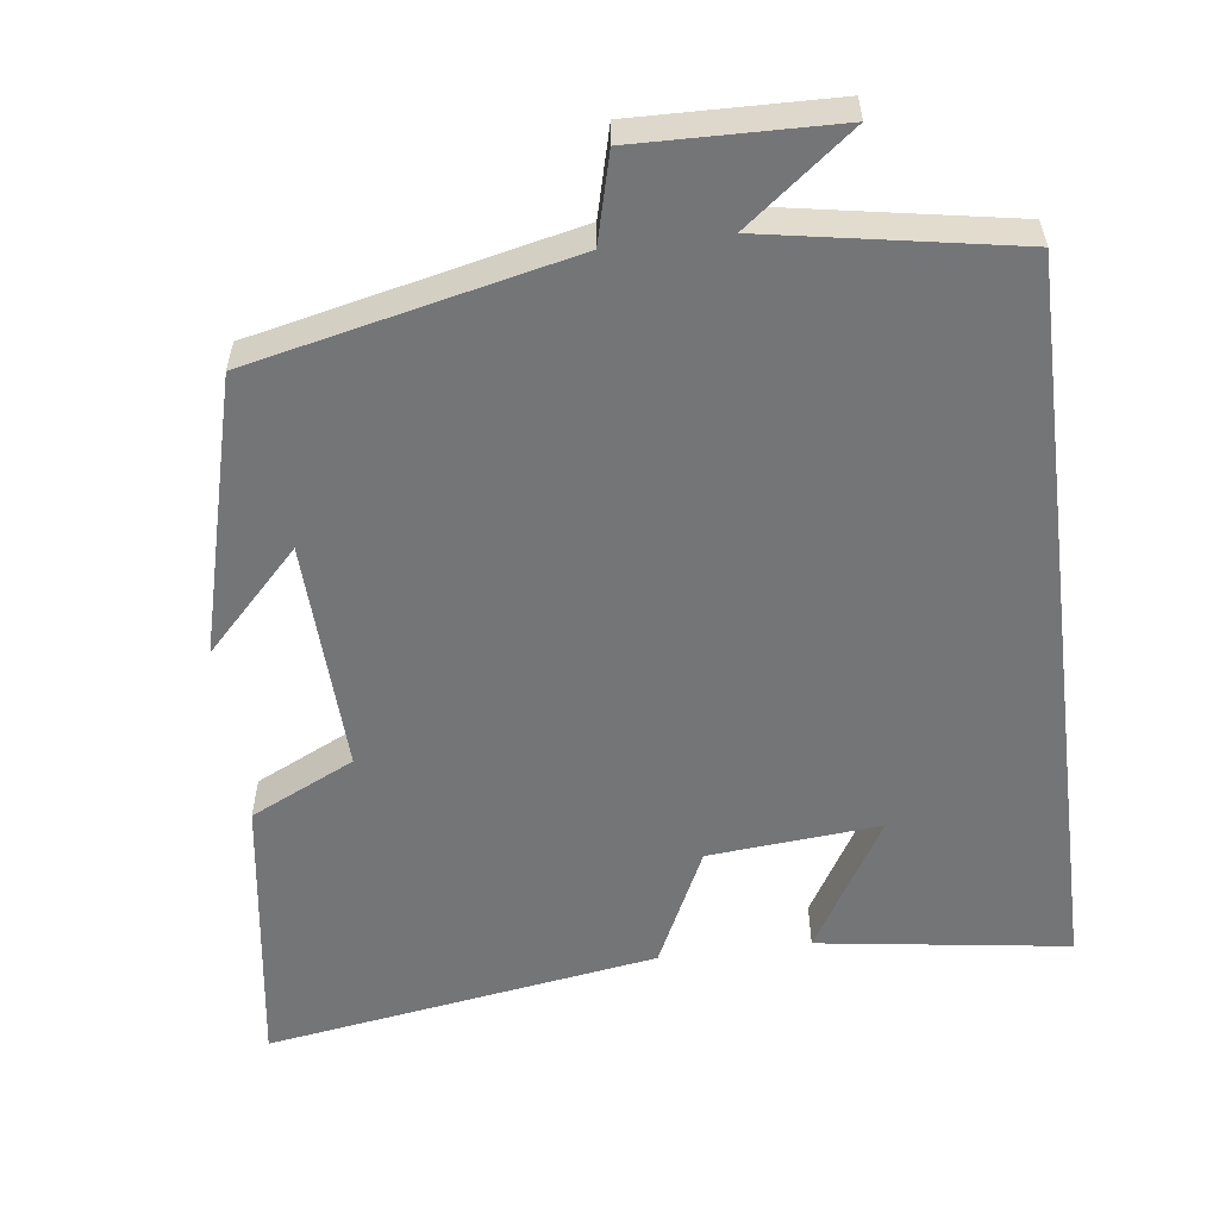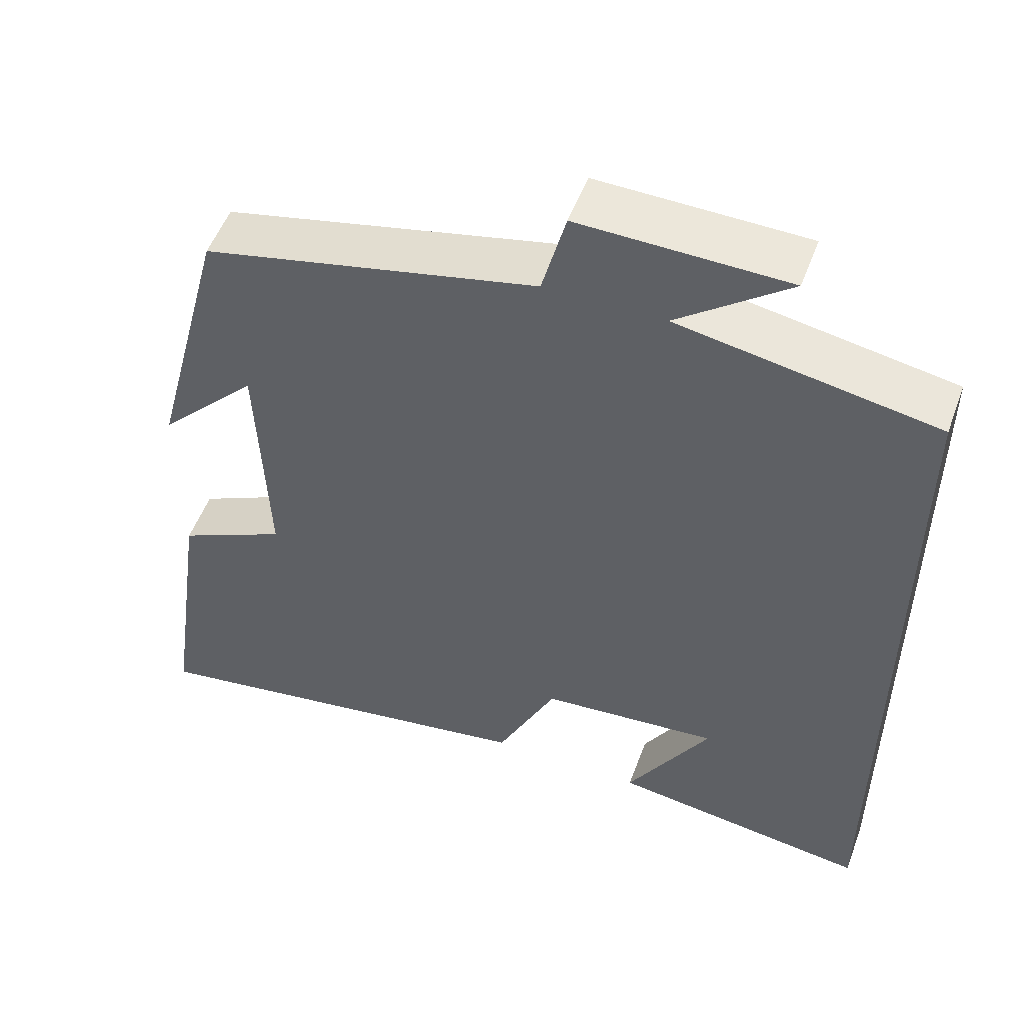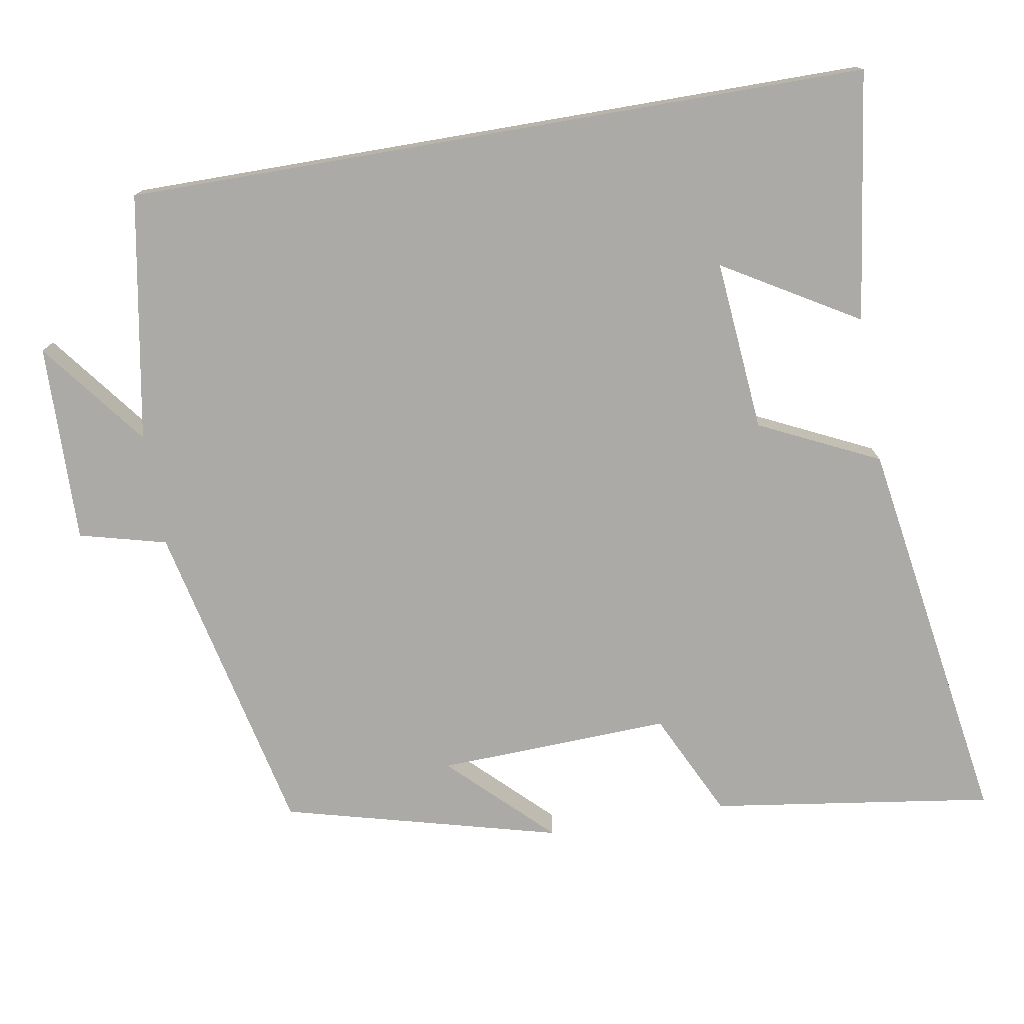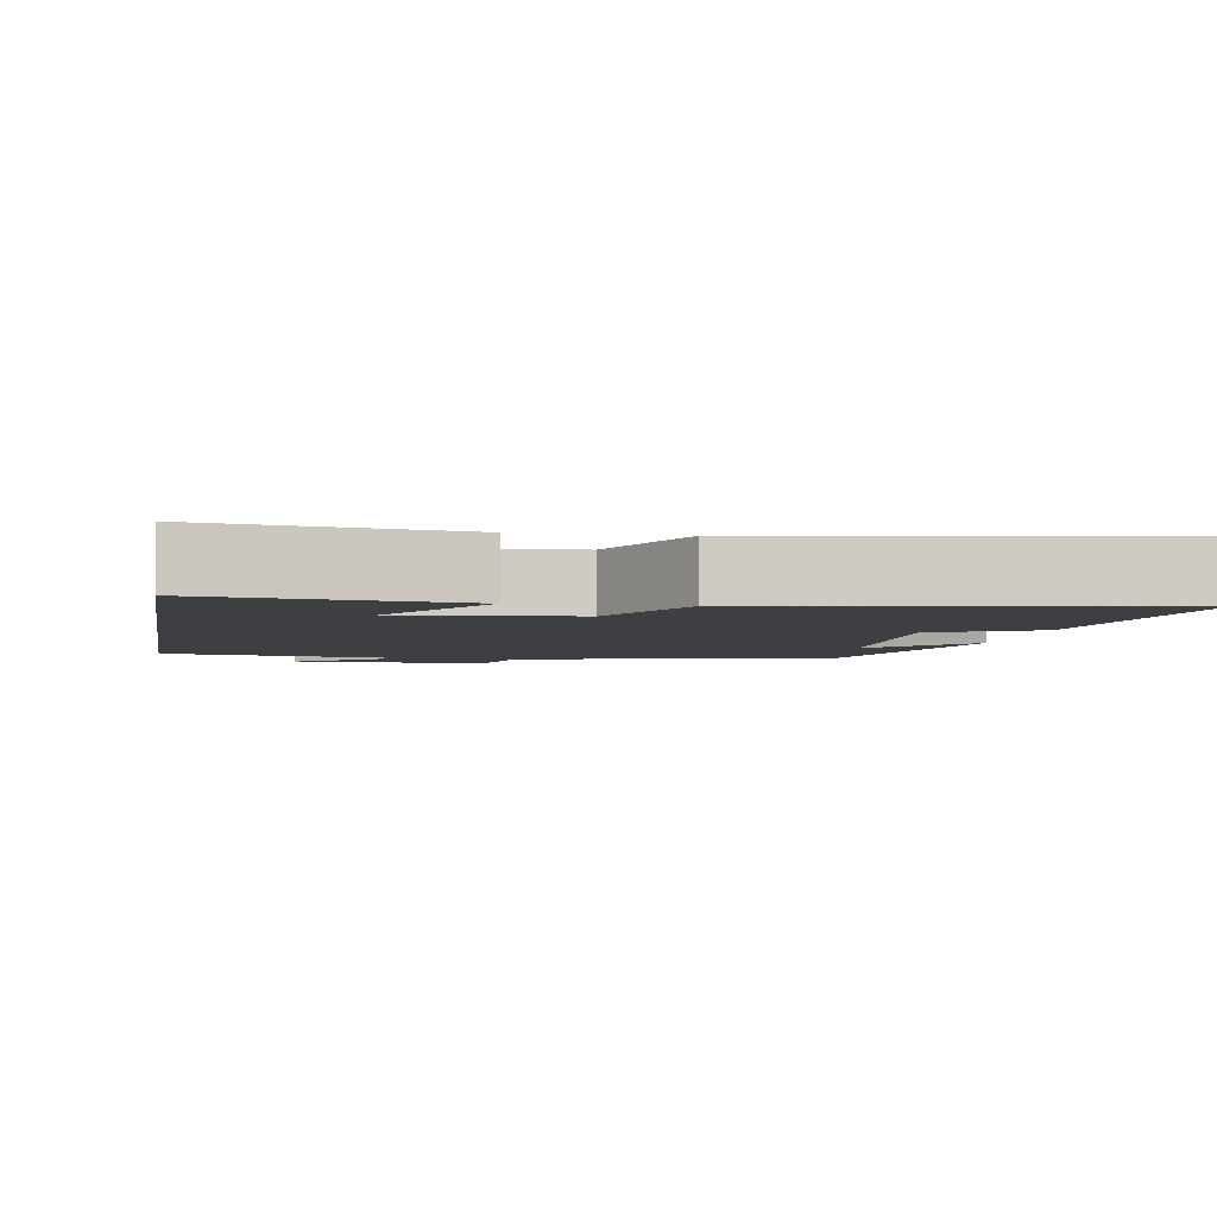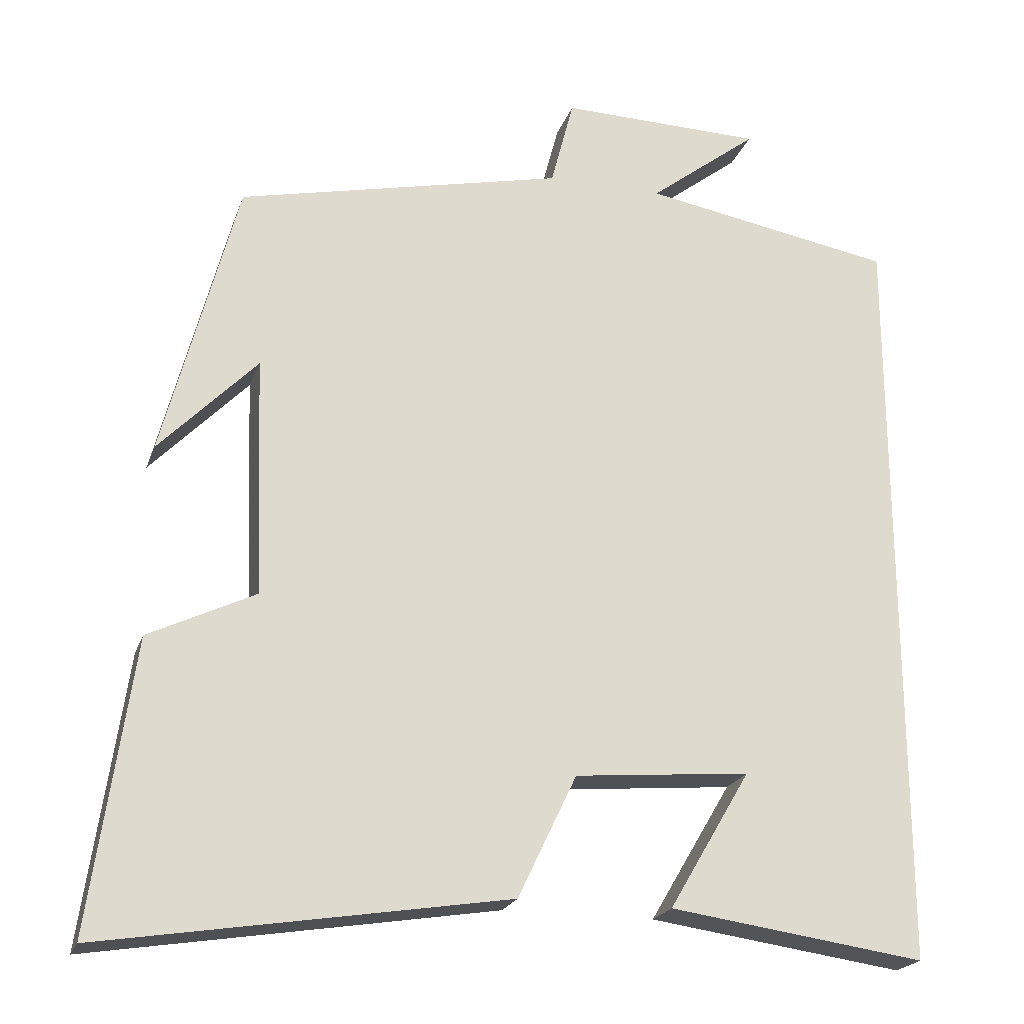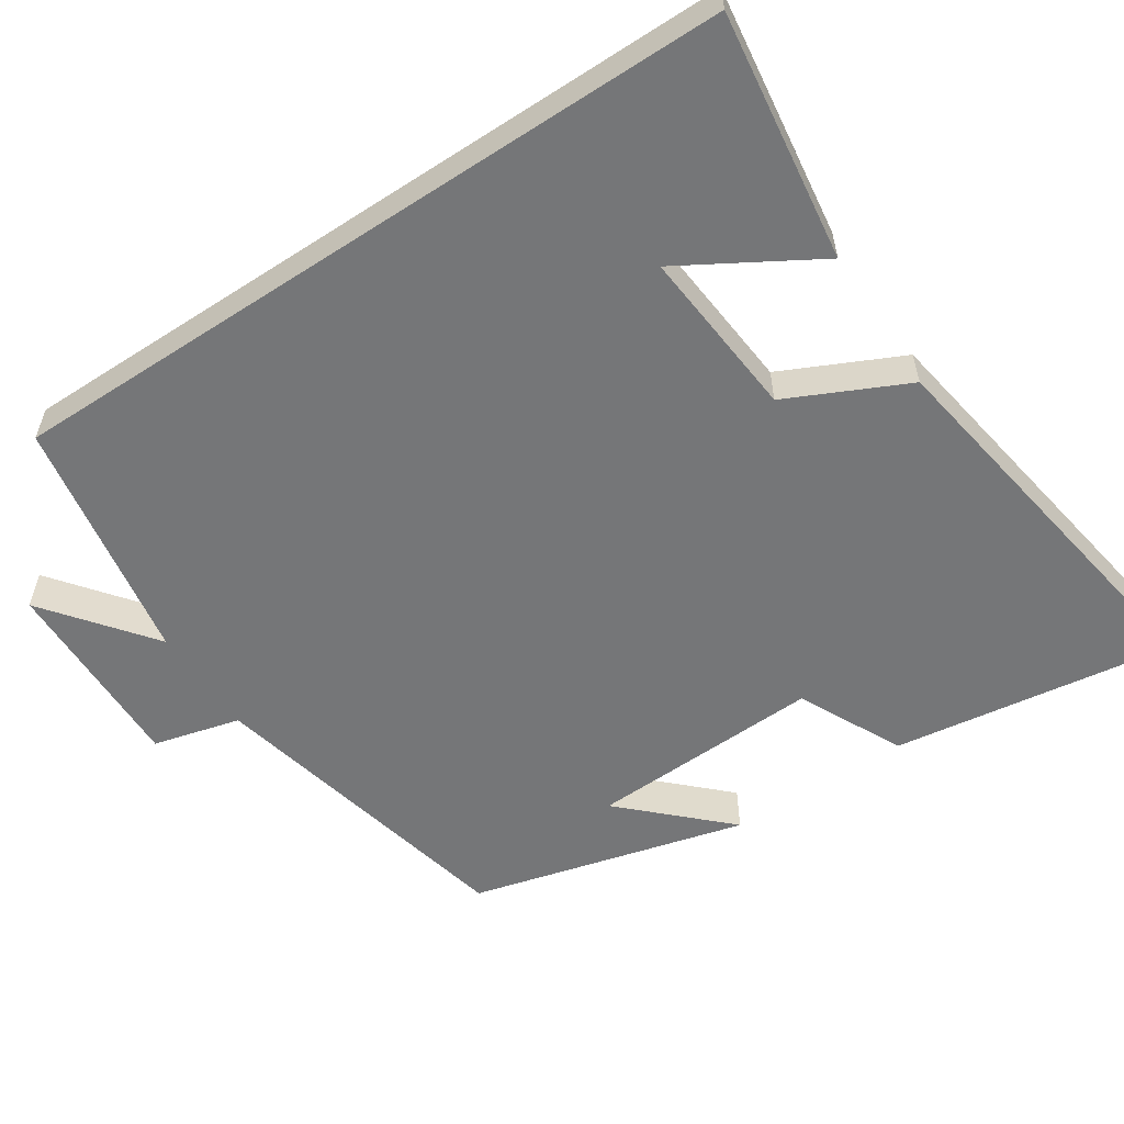
<metadata>
{"format":"obj","ext":"obj","renderer":"f3d","projection":"perspective","resolution":1024,"background":"white","views":[{"elev":-56.5,"azim":7.2,"up":"+Y"},{"elev":52.6,"azim":20.1,"up":"+Z"},{"elev":-76.0,"azim":99.7,"up":"+Y"},{"elev":-4.2,"azim":170.4,"up":"+Y"},{"elev":-21.4,"azim":-16.3,"up":"+Z"},{"elev":-56.8,"azim":123.5,"up":"+Y"}]}
</metadata>
<code>
v 0.5 0.07 -0.547
v 0.168 0.07 -0.5
v 0.274 0.07 -0.321
v 0.046 0.07 -0.341
v -0.03 0.07 -0.5
v -0.554 0.07 -0.583
v -0.5 0.07 -0.208
v -0.361 0.07 -0.141
v -0.373 0.07 0.169
v -0.5 0.07 0.038
v -0.404 0.07 0.405
v 0.02 0.07 0.5
v 0.05 0.07 0.616
v 0.314 0.07 0.61
v 0.172 0.07 0.5
v 0.5 0.07 0.442
v 0.5 0 -0.547
v 0.168 0 -0.5
v 0.274 0 -0.321
v 0.046 0 -0.341
v -0.03 0 -0.5
v -0.554 0 -0.583
v -0.5 0 -0.208
v -0.361 0 -0.141
v -0.373 0 0.169
v -0.5 0 0.038
v -0.404 0 0.405
v 0.02 0 0.5
v 0.05 0 0.616
v 0.314 0 0.61
v 0.172 0 0.5
v 0.5 0 0.442
f 15 16 1
f 12 13 14 15
f 9 10 11
f 9 11 12 15
f 5 6 7 8
f 4 5 8 9
f 3 4 9 15
f 1 2 3
f 1 3 15
f 17 32 31
f 31 30 29 28
f 27 26 25
f 31 28 27 25
f 24 23 22 21
f 25 24 21 20
f 31 25 20 19
f 19 18 17
f 31 19 17
f 1 17 18 2
f 2 18 19 3
f 3 19 20 4
f 4 20 21 5
f 5 21 22 6
f 6 22 23 7
f 7 23 24 8
f 8 24 25 9
f 9 25 26 10
f 10 26 27 11
f 11 27 28 12
f 12 28 29 13
f 13 29 30 14
f 14 30 31 15
f 15 31 32 16
f 16 32 17 1

</code>
